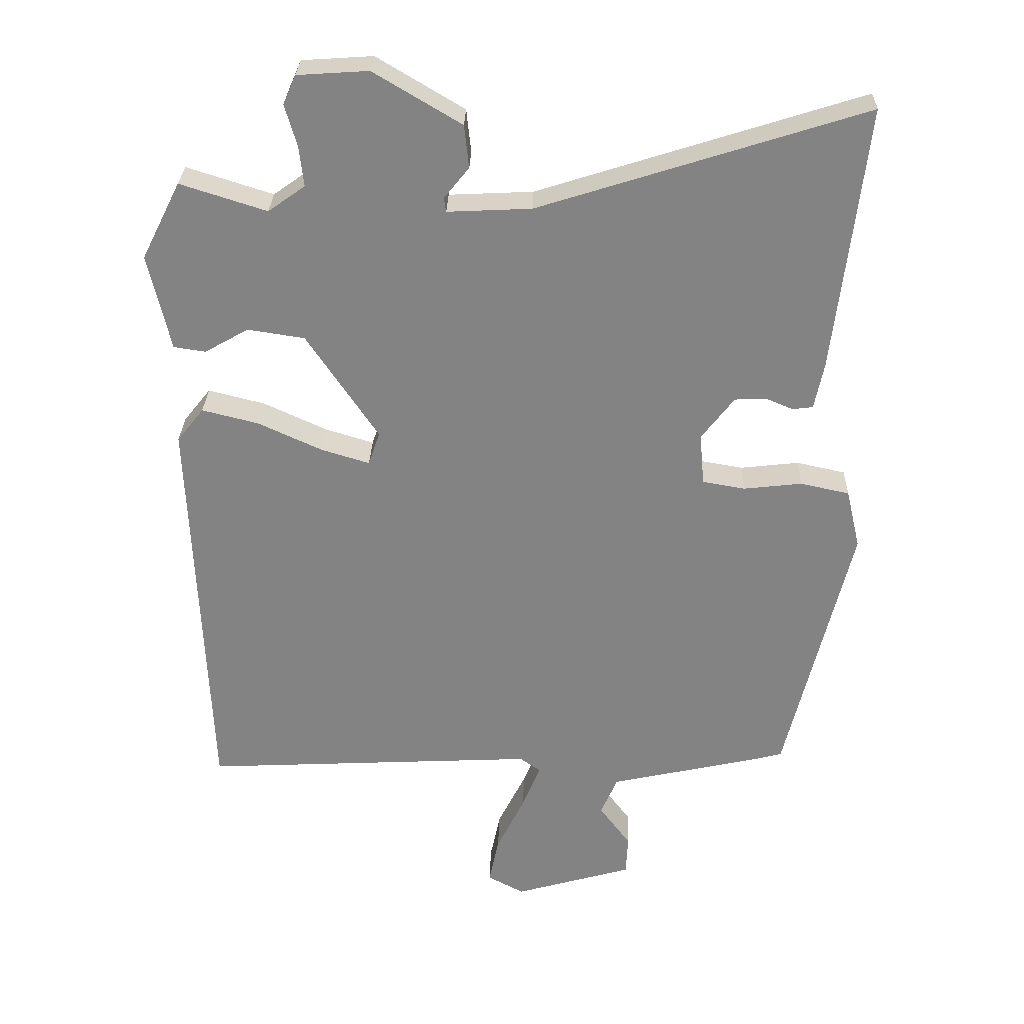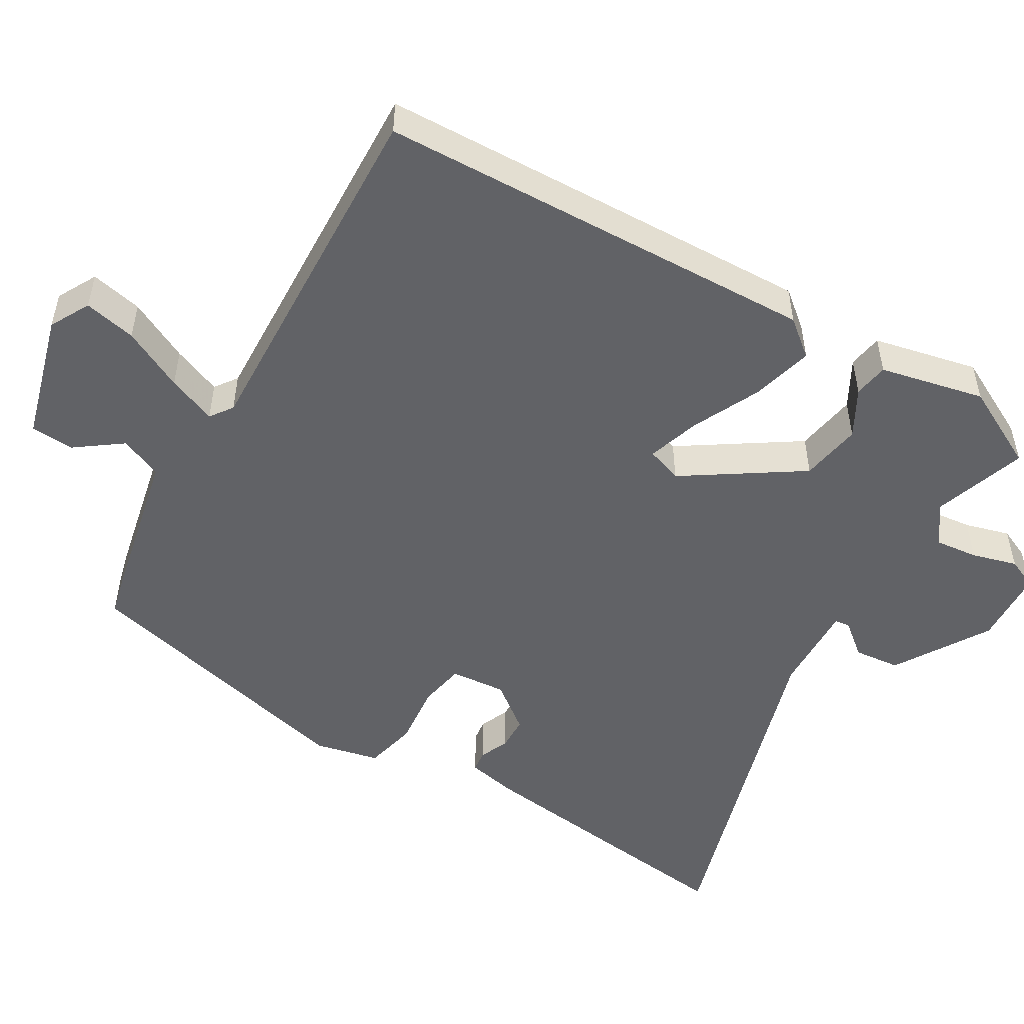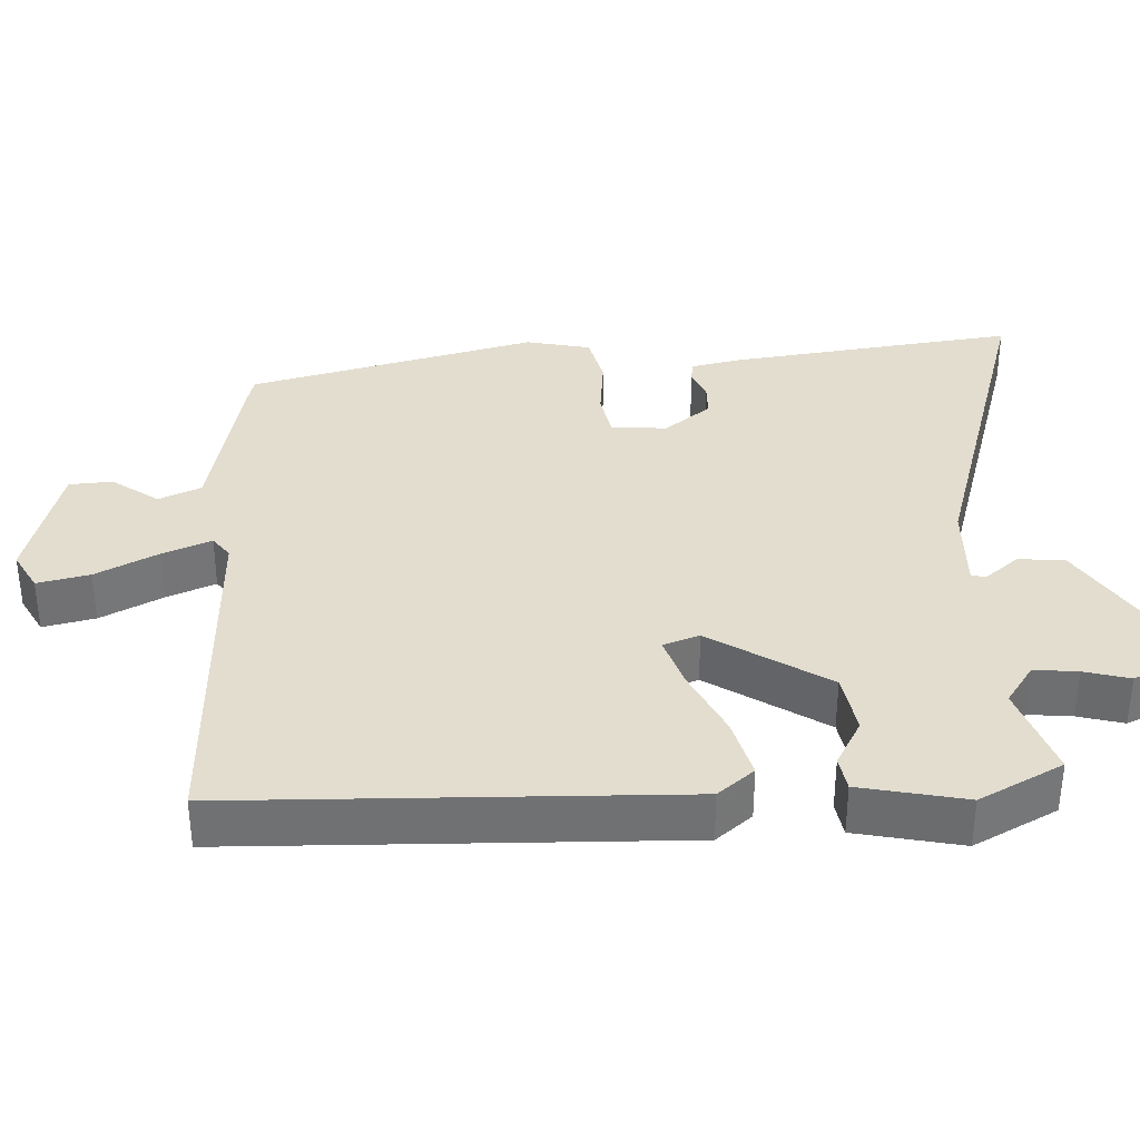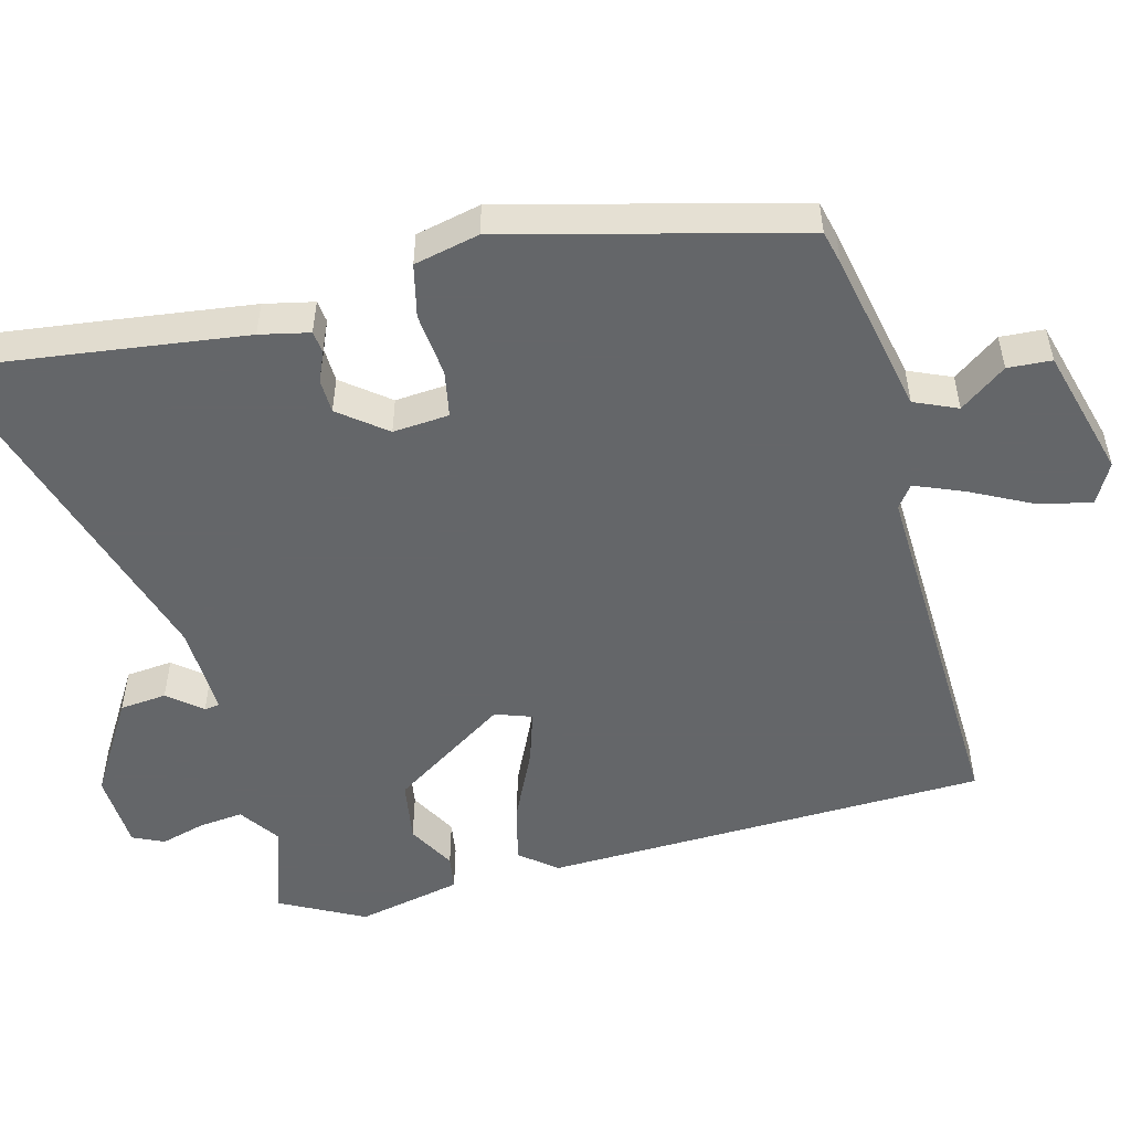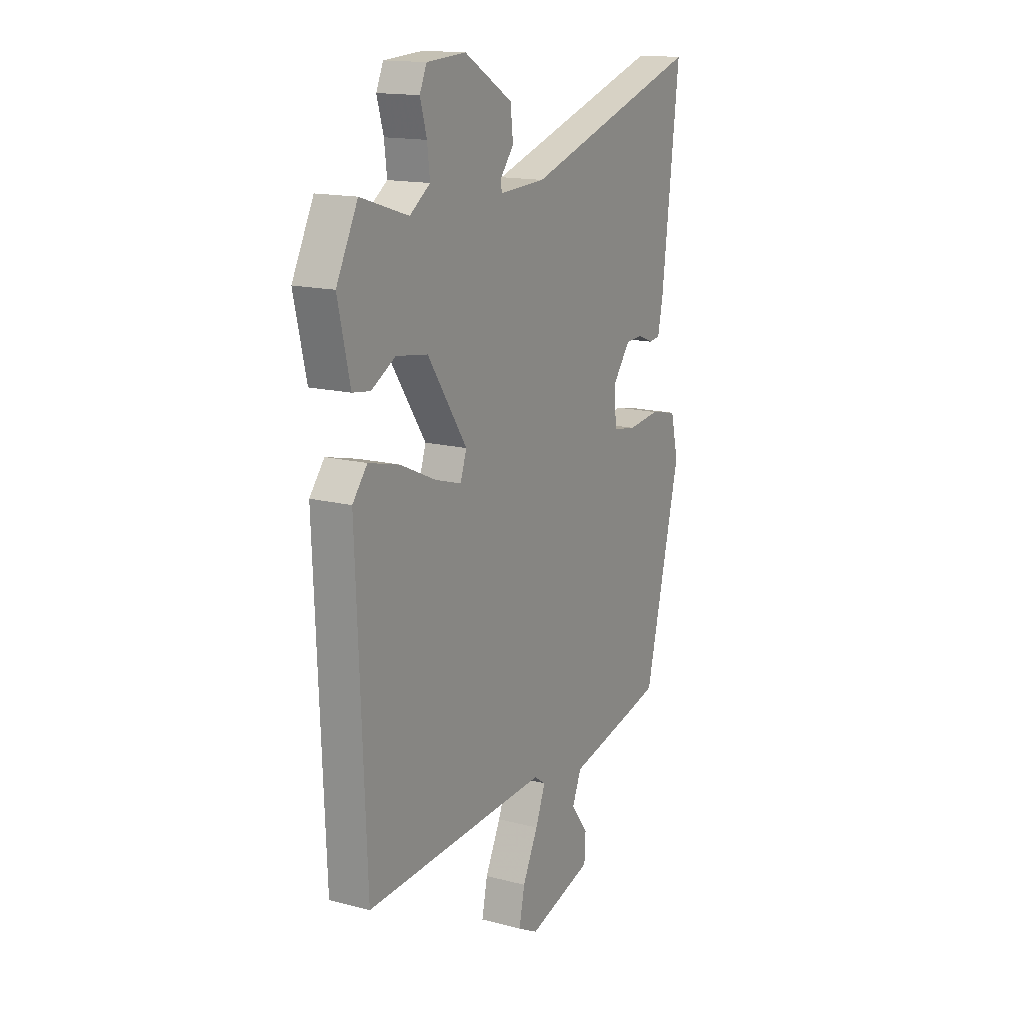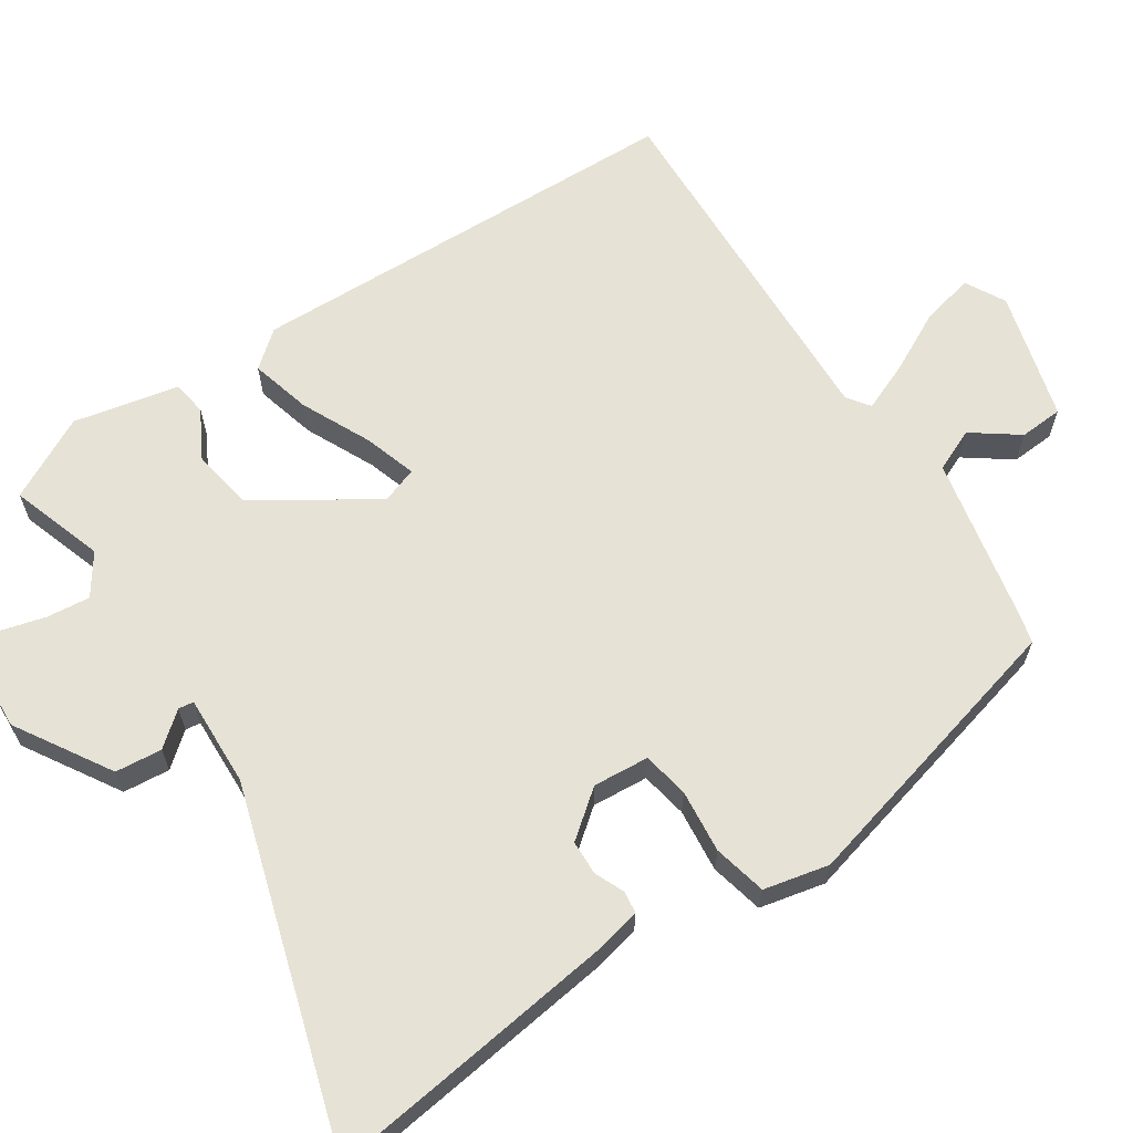
<metadata>
{"format":"obj","ext":"obj","renderer":"f3d","projection":"perspective","resolution":1024,"background":"white","views":[{"elev":28.6,"azim":1.6,"up":"+Z"},{"elev":-50.7,"azim":-121.1,"up":"+Y"},{"elev":35.0,"azim":-93.5,"up":"+Y"},{"elev":-51.7,"azim":104.0,"up":"+Y"},{"elev":15.5,"azim":-61.1,"up":"+Z"},{"elev":63.9,"azim":55.8,"up":"+Y"}]}
</metadata>
<code>
v 0.514 0.07 0.622
v 0.492 0.07 0.433
v 0.467 0.07 0.223
v 0.453 0.07 0.155
v 0.423 0.07 0.151
v 0.382 0.07 0.168
v 0.335 0.07 0.166
v 0.286 0.07 0.102
v 0.293 0.07 0.025
v 0.357 0.07 0.014
v 0.444 0.07 0.024
v 0.517 0.07 0.008
v 0.538 0.07 -0.081
v 0.441 0.07 -0.48
v 0.394 0.07 -0.492
v 0.173 0.07 -0.541
v 0.148 0.07 -0.6
v 0.195 0.07 -0.663
v 0.192 0.07 -0.723
v 0.015 0.07 -0.774
v -0.04 0.07 -0.745
v -0.025 0.07 -0.673
v 0.017 0.07 -0.588
v 0.044 0.07 -0.52
v 0.013 0.07 -0.498
v -0.489 0.07 -0.523
v -0.514 0.07 0.087
v -0.474 0.07 0.137
v -0.39 0.07 0.116
v -0.294 0.07 0.072
v -0.222 0.07 0.05
v -0.205 0.07 0.1
v -0.312 0.07 0.259
v -0.397 0.07 0.272
v -0.462 0.07 0.235
v -0.51 0.07 0.242
v -0.543 0.07 0.386
v -0.485 0.07 0.501
v -0.356 0.07 0.46
v -0.301 0.07 0.499
v -0.308 0.07 0.559
v -0.326 0.07 0.621
v -0.307 0.07 0.664
v -0.201 0.07 0.671
v -0.07 0.07 0.593
v -0.063 0.07 0.529
v -0.1 0.07 0.483
v -0.097 0.07 0.462
v 0.028 0.07 0.468
v 0.514 0 0.622
v 0.492 0 0.433
v 0.467 0 0.223
v 0.453 0 0.155
v 0.423 0 0.151
v 0.382 0 0.168
v 0.335 0 0.166
v 0.286 0 0.102
v 0.293 0 0.025
v 0.357 0 0.014
v 0.444 0 0.024
v 0.517 0 0.008
v 0.538 0 -0.081
v 0.441 0 -0.48
v 0.394 0 -0.492
v 0.173 0 -0.541
v 0.148 0 -0.6
v 0.195 0 -0.663
v 0.192 0 -0.723
v 0.015 0 -0.774
v -0.04 0 -0.745
v -0.025 0 -0.673
v 0.017 0 -0.588
v 0.044 0 -0.52
v 0.013 0 -0.498
v -0.489 0 -0.523
v -0.514 0 0.087
v -0.474 0 0.137
v -0.39 0 0.116
v -0.294 0 0.072
v -0.222 0 0.05
v -0.205 0 0.1
v -0.312 0 0.259
v -0.397 0 0.272
v -0.462 0 0.235
v -0.51 0 0.242
v -0.543 0 0.386
v -0.485 0 0.501
v -0.356 0 0.46
v -0.301 0 0.499
v -0.308 0 0.559
v -0.326 0 0.621
v -0.307 0 0.664
v -0.201 0 0.671
v -0.07 0 0.593
v -0.063 0 0.529
v -0.1 0 0.483
v -0.097 0 0.462
v 0.028 0 0.468
f 45 46 47
f 44 45 47
f 43 44 47
f 42 43 47
f 41 42 47
f 40 41 47 48
f 39 40 48
f 37 38 39
f 36 37 39
f 35 36 39
f 34 35 39
f 33 34 39 48
f 32 33 48 49
f 28 29 30
f 27 28 30
f 26 27 30
f 25 26 30
f 24 25 30 31
f 21 22 23
f 20 21 23
f 19 20 23
f 18 19 23
f 17 18 23
f 16 17 23 24
f 15 16 24
f 14 15 24
f 13 14 24
f 12 13 24
f 11 12 24
f 10 11 24
f 24 31 32
f 10 24 32
f 9 10 32
f 4 5 6
f 3 4 6
f 2 3 6
f 1 2 6
f 49 1 6
f 49 6 7
f 8 9 32 49
f 7 8 49
f 96 95 94
f 96 94 93
f 96 93 92
f 96 92 91
f 96 91 90
f 97 96 90 89
f 97 89 88
f 88 87 86
f 88 86 85
f 88 85 84
f 88 84 83
f 97 88 83 82
f 98 97 82 81
f 79 78 77
f 79 77 76
f 79 76 75
f 79 75 74
f 80 79 74 73
f 72 71 70
f 72 70 69
f 72 69 68
f 72 68 67
f 72 67 66
f 73 72 66 65
f 73 65 64
f 73 64 63
f 73 63 62
f 73 62 61
f 73 61 60
f 73 60 59
f 81 80 73
f 81 73 59
f 81 59 58
f 55 54 53
f 55 53 52
f 55 52 51
f 55 51 50
f 55 50 98
f 56 55 98
f 98 81 58 57
f 98 57 56
f 1 50 51 2
f 2 51 52 3
f 3 52 53 4
f 4 53 54 5
f 5 54 55 6
f 6 55 56 7
f 7 56 57 8
f 8 57 58 9
f 9 58 59 10
f 10 59 60 11
f 11 60 61 12
f 12 61 62 13
f 13 62 63 14
f 14 63 64 15
f 15 64 65 16
f 16 65 66 17
f 17 66 67 18
f 18 67 68 19
f 19 68 69 20
f 20 69 70 21
f 21 70 71 22
f 22 71 72 23
f 23 72 73 24
f 24 73 74 25
f 25 74 75 26
f 26 75 76 27
f 27 76 77 28
f 28 77 78 29
f 29 78 79 30
f 30 79 80 31
f 31 80 81 32
f 32 81 82 33
f 33 82 83 34
f 34 83 84 35
f 35 84 85 36
f 36 85 86 37
f 37 86 87 38
f 38 87 88 39
f 39 88 89 40
f 40 89 90 41
f 41 90 91 42
f 42 91 92 43
f 43 92 93 44
f 44 93 94 45
f 45 94 95 46
f 46 95 96 47
f 47 96 97 48
f 48 97 98 49
f 49 98 50 1

</code>
